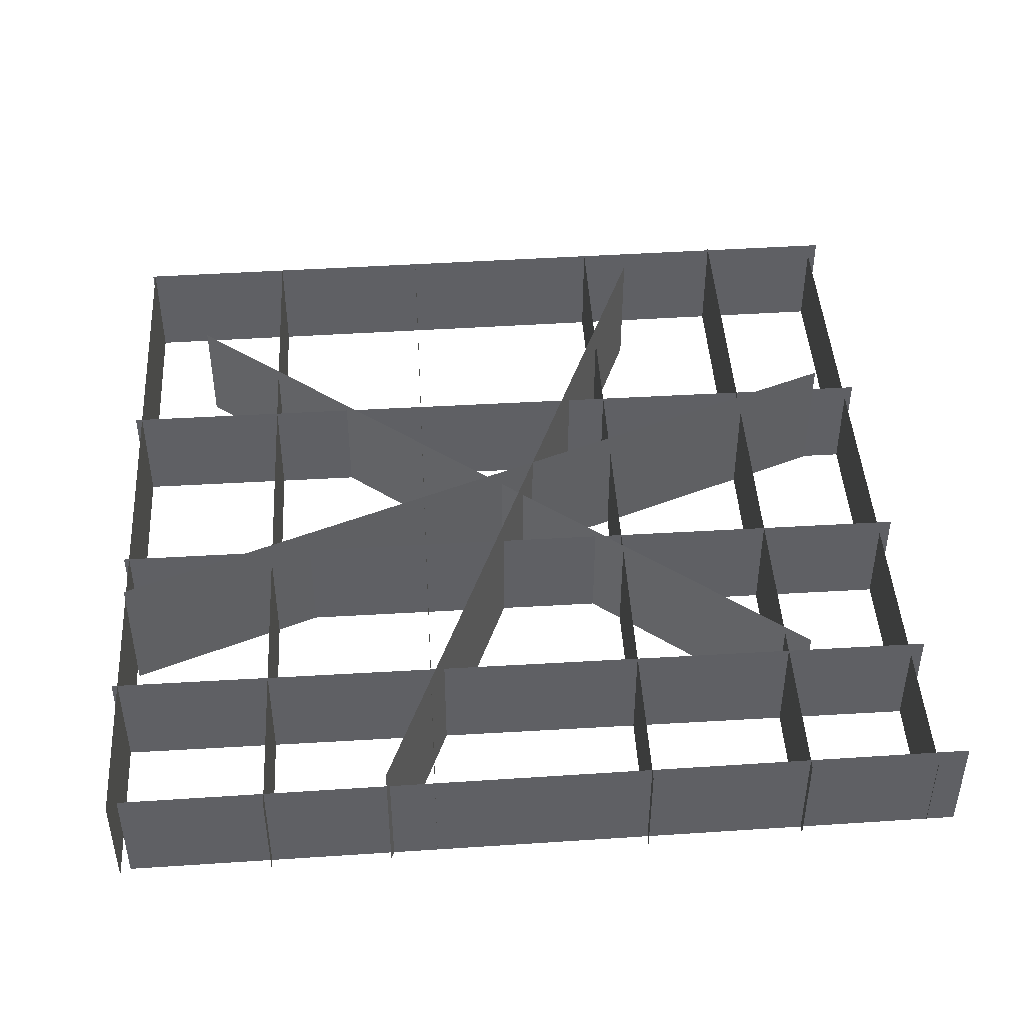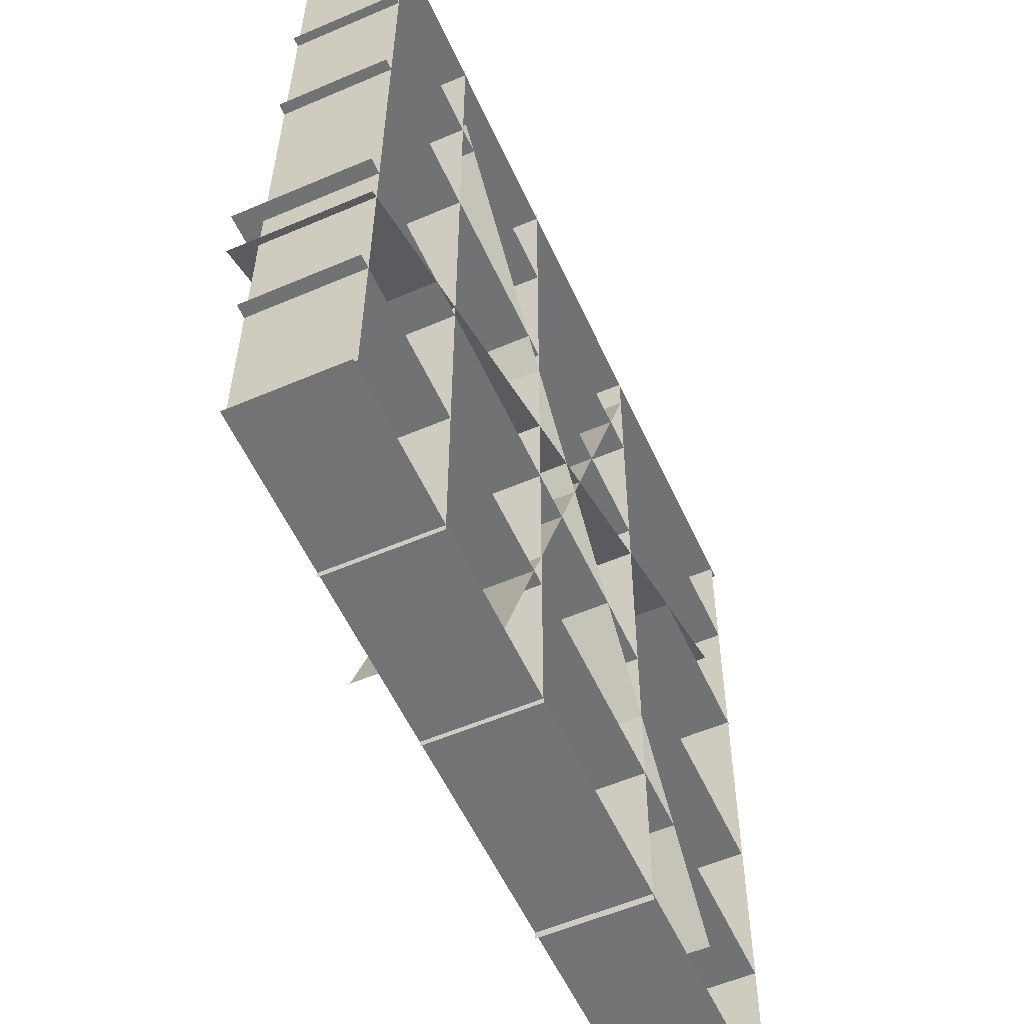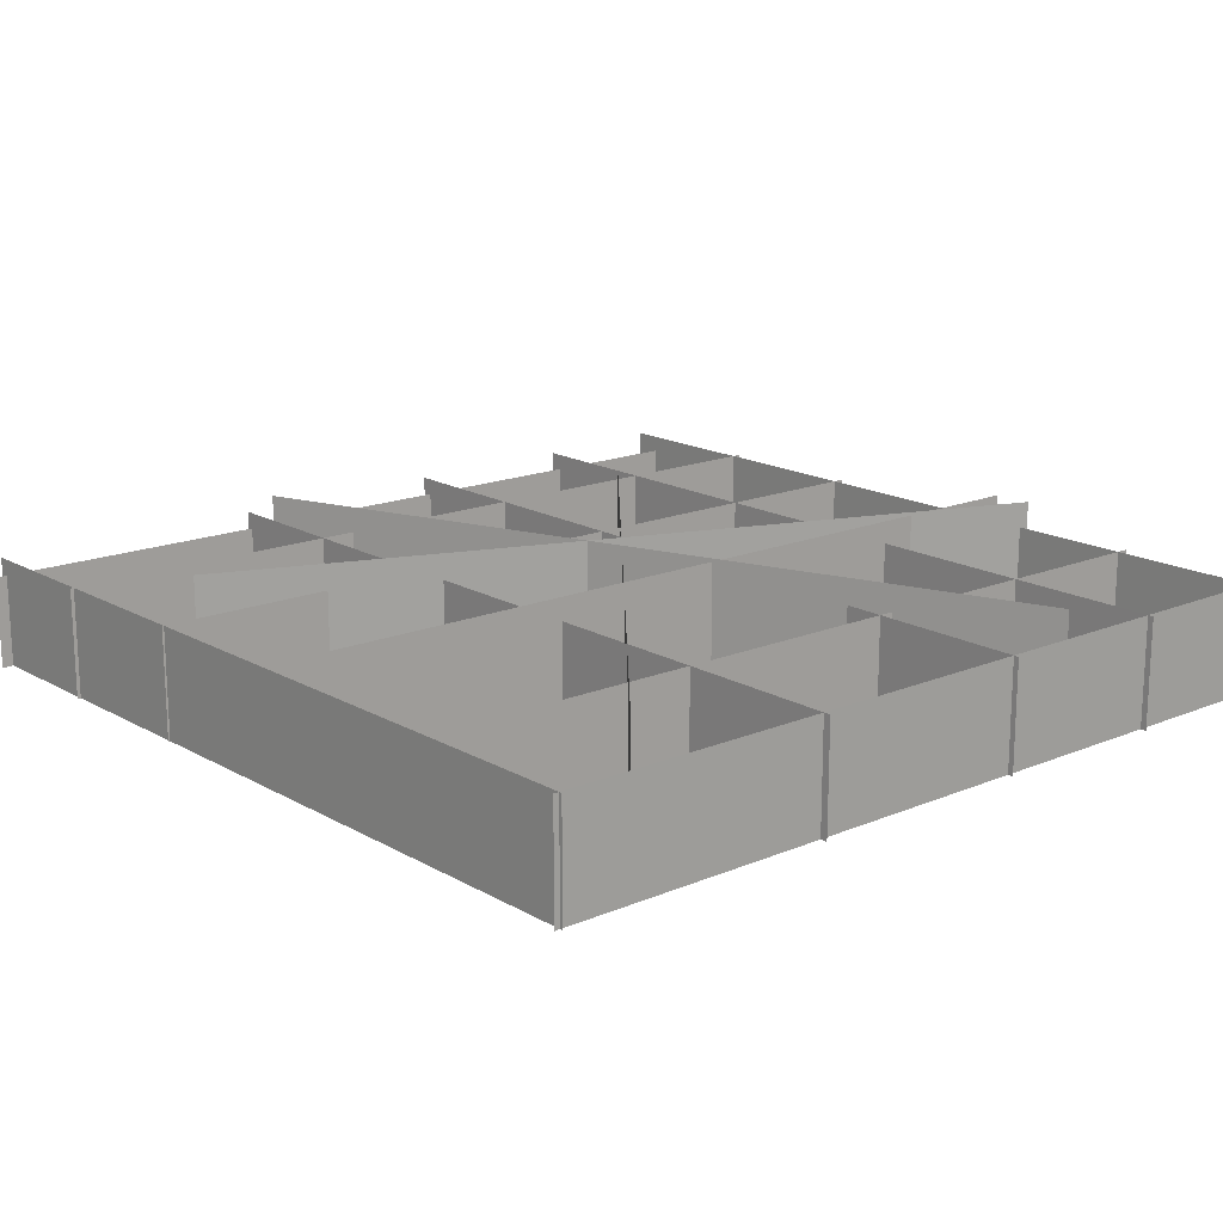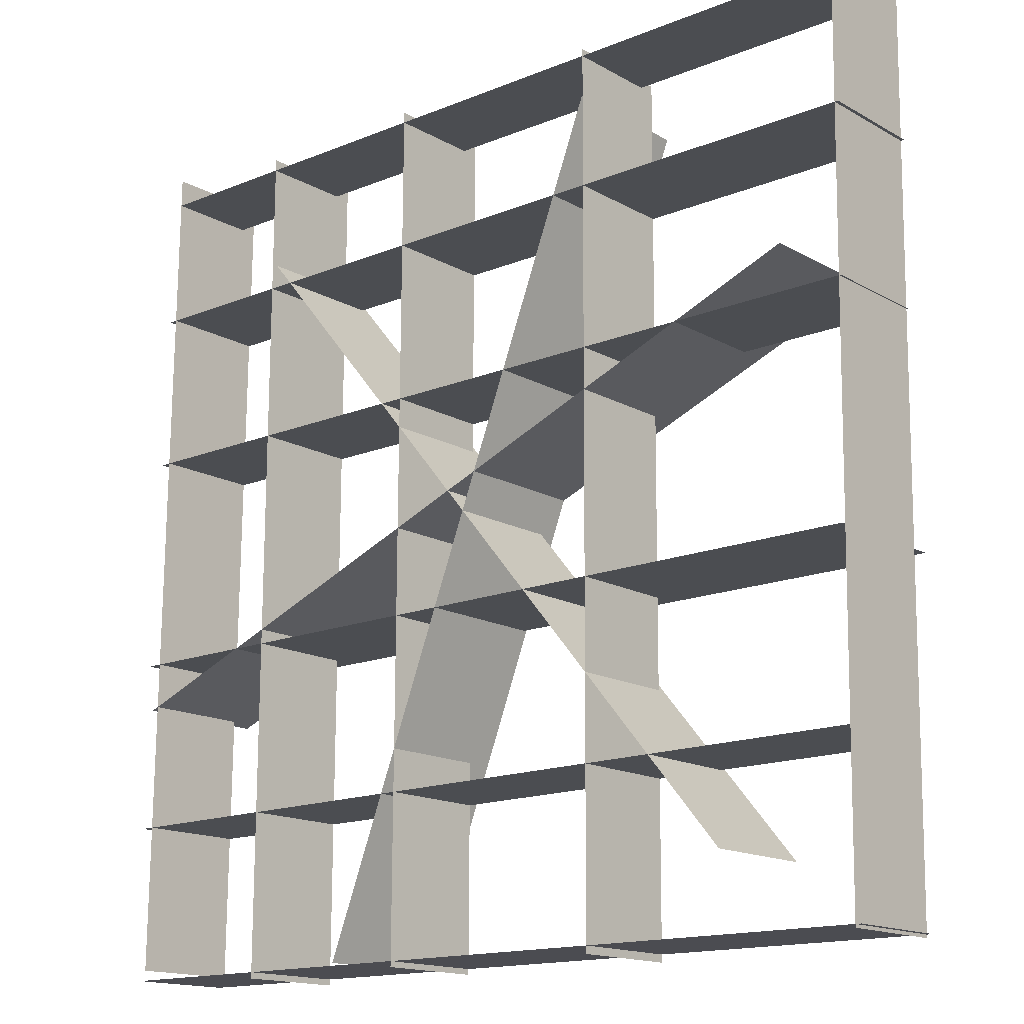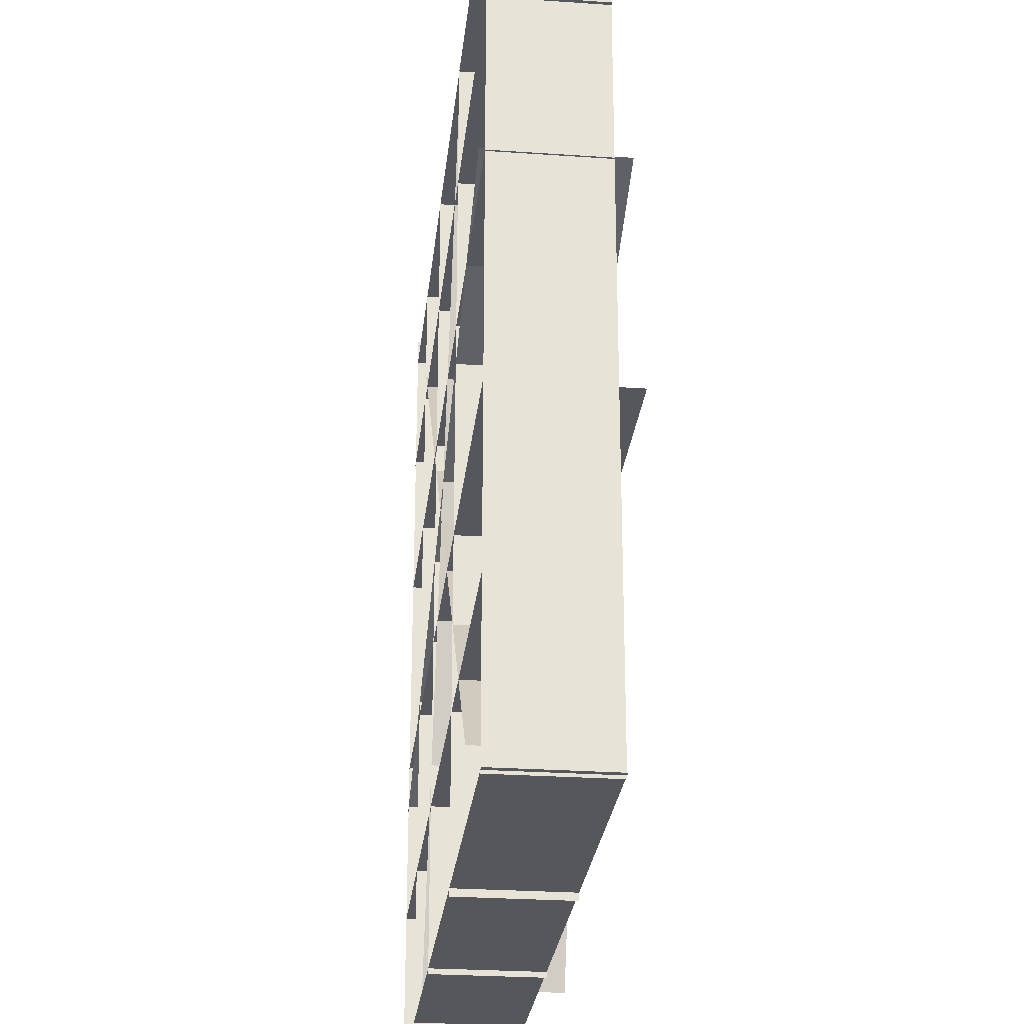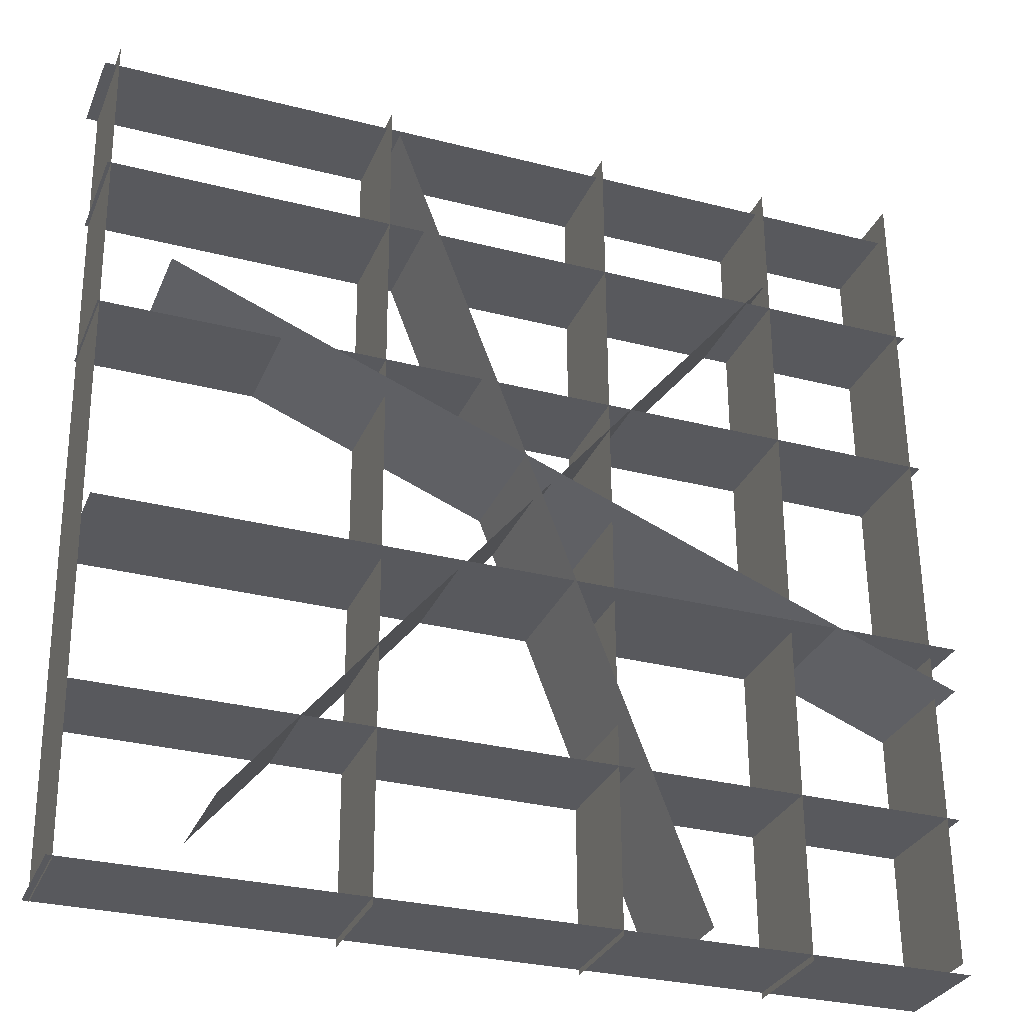
<metadata>
{"format":"obj","ext":"obj","renderer":"f3d","projection":"perspective","resolution":1024,"background":"white","views":[{"elev":44.4,"azim":-93.7,"up":"+Y"},{"elev":-56.0,"azim":-65.8,"up":"+Z"},{"elev":16.8,"azim":139.6,"up":"+Y"},{"elev":-15.4,"azim":40.1,"up":"+Z"},{"elev":-27.1,"azim":83.9,"up":"+Z"},{"elev":-30.0,"azim":160.0,"up":"+Z"}]}
</metadata>
<code>
o NW_NATURE_GREAT_WEED_XGROUP
v -6.772 3.656 -1.045
v -1.88 3.656 11.6
v -6.772 1.505 -1.045
v -1.88 1.505 11.6
v -10.99 3.656 3.301
v 1.59 3.656 8.335
v -10.99 1.505 3.301
v 1.59 1.505 8.335
v 2.446 3.604 4.168
v -11.11 3.604 4.057
v 2.446 1.505 4.168
v -11.11 1.505 4.057
v -8.347 3.361 10.46
v 0.3339 3.361 0.05041
v -8.347 1.505 10.46
v 0.3339 1.505 0.05041
v -1.865 3.24 12.35
v -1.929 3.24 -1.201
v -1.865 1.505 12.35
v -1.929 1.505 -1.201
v -5.521 3.24 12.38
v -5.585 3.24 -1.173
v -5.521 1.505 12.38
v -5.585 1.505 -1.173
v -8.438 3.24 12.37
v -8.503 3.24 -1.181
v -8.438 1.505 12.37
v -8.503 1.505 -1.181
v 2.446 3.24 1.472
v -11.11 3.24 1.361
v 2.446 1.505 1.472
v -11.11 1.505 1.361
v 2.562 3.24 7.625
v -10.99 3.24 7.514
v 2.562 1.505 7.625
v -10.99 1.505 7.514
v 2.62 3.24 10.17
v -10.93 3.24 10.06
v 2.62 1.505 10.17
v -10.93 1.505 10.06
v -10.76 3.24 12.62
v -10.93 3.24 -0.9282
v -10.76 1.505 12.62
v -10.93 1.505 -0.9282
v 2.594 3.24 12.42
v 2.419 3.24 -1.133
v 2.594 1.505 12.42
v 2.419 1.505 -1.133
v 2.508 3.24 -1.086
v -11.05 3.24 -1.086
v 2.508 1.505 -1.086
v -11.05 1.505 -1.086
v 2.777 2.975 12.28
v -10.78 2.975 12.17
v 2.777 1.505 12.28
v -10.78 1.505 12.17
f 4 3 1
f 3 4 1
f 1 2 4
f 2 1 4
f 8 7 5
f 7 8 5
f 5 6 8
f 6 5 8
f 12 11 9
f 11 12 9
f 9 10 12
f 10 9 12
f 16 15 13
f 15 16 13
f 13 14 16
f 14 13 16
f 20 19 17
f 19 20 17
f 17 18 20
f 18 17 20
f 24 23 21
f 23 24 21
f 21 22 24
f 22 21 24
f 28 27 25
f 27 28 25
f 25 26 28
f 26 25 28
f 32 31 29
f 31 32 29
f 29 30 32
f 30 29 32
f 36 35 33
f 35 36 33
f 33 34 36
f 34 33 36
f 40 39 37
f 39 40 37
f 37 38 40
f 38 37 40
f 44 43 41
f 43 44 41
f 41 42 44
f 42 41 44
f 48 47 45
f 47 48 45
f 45 46 48
f 46 45 48
f 52 51 49
f 51 52 49
f 49 50 52
f 50 49 52
f 56 55 53
f 55 56 53
f 53 54 56
f 54 53 56

</code>
